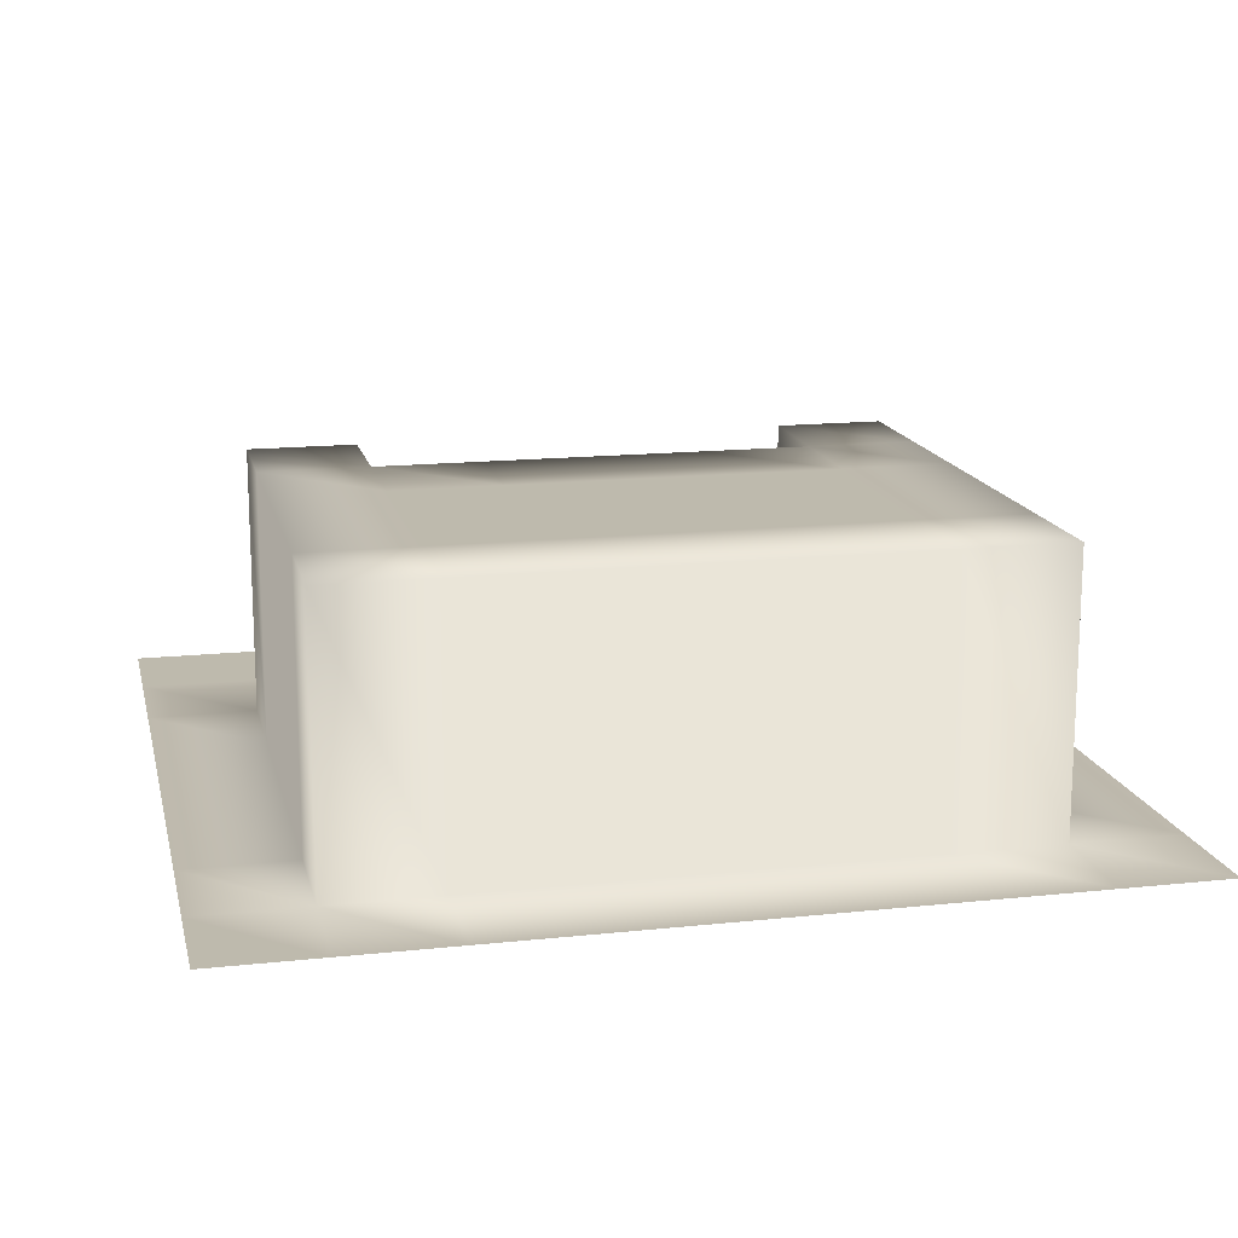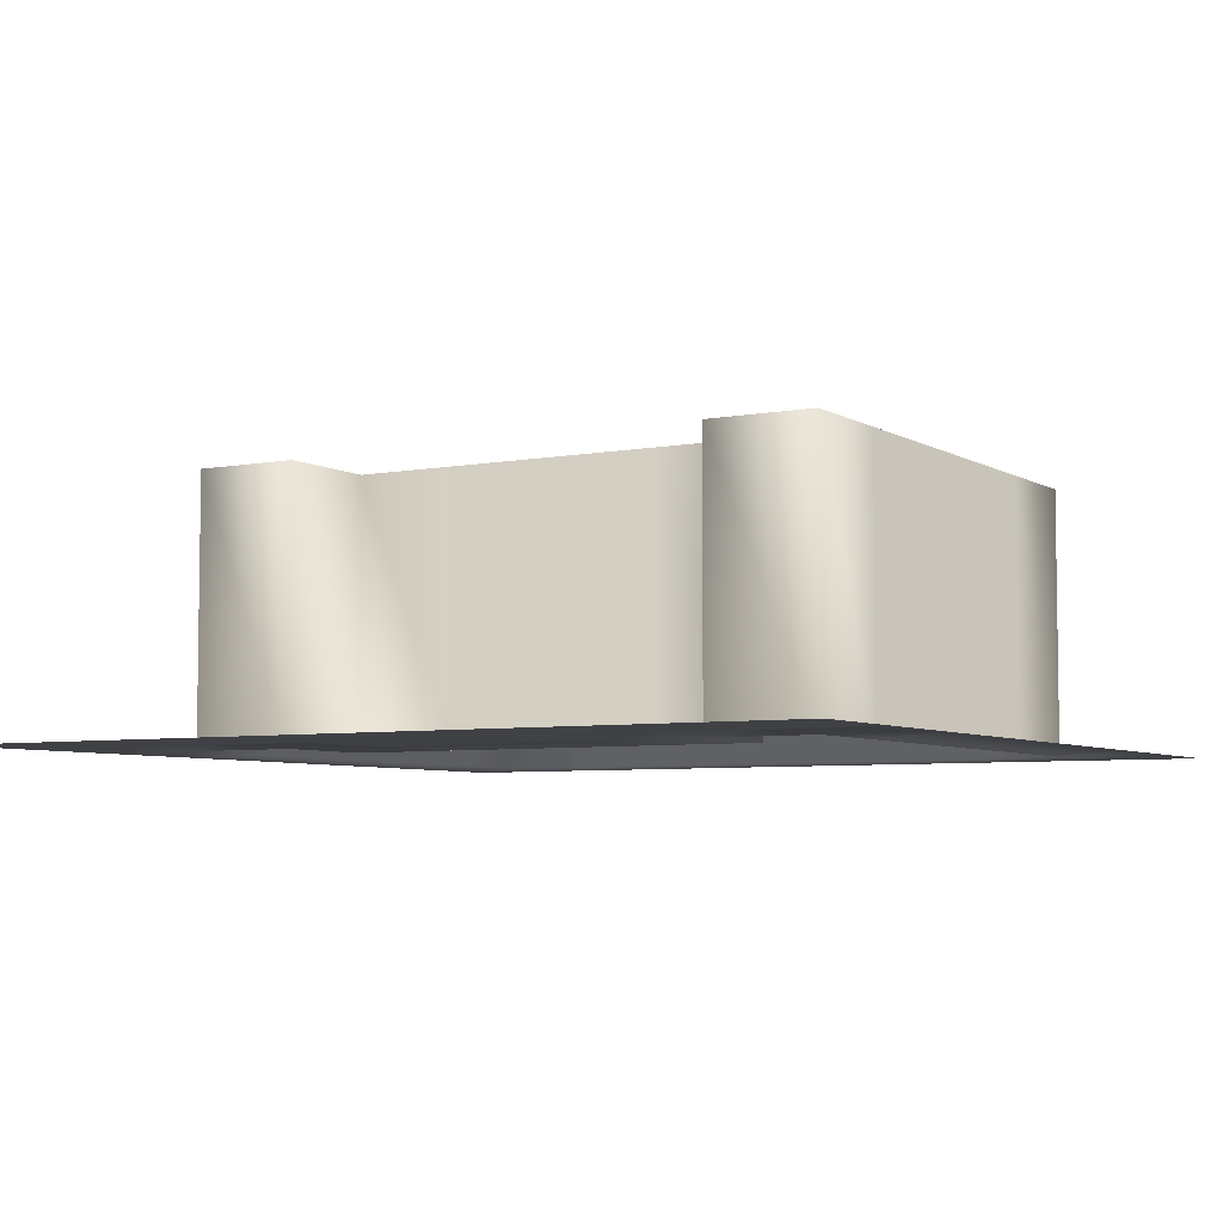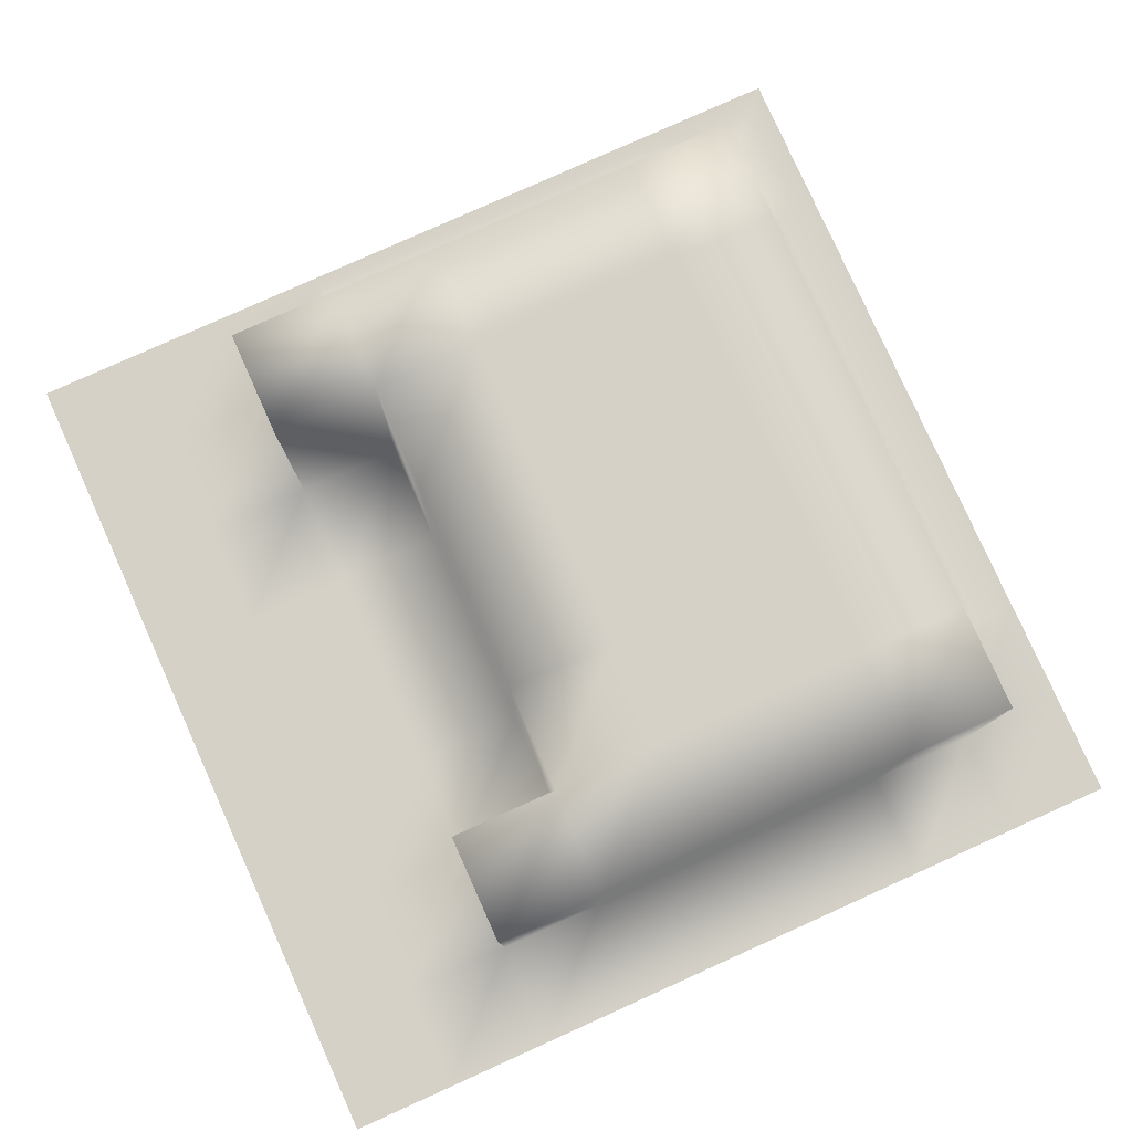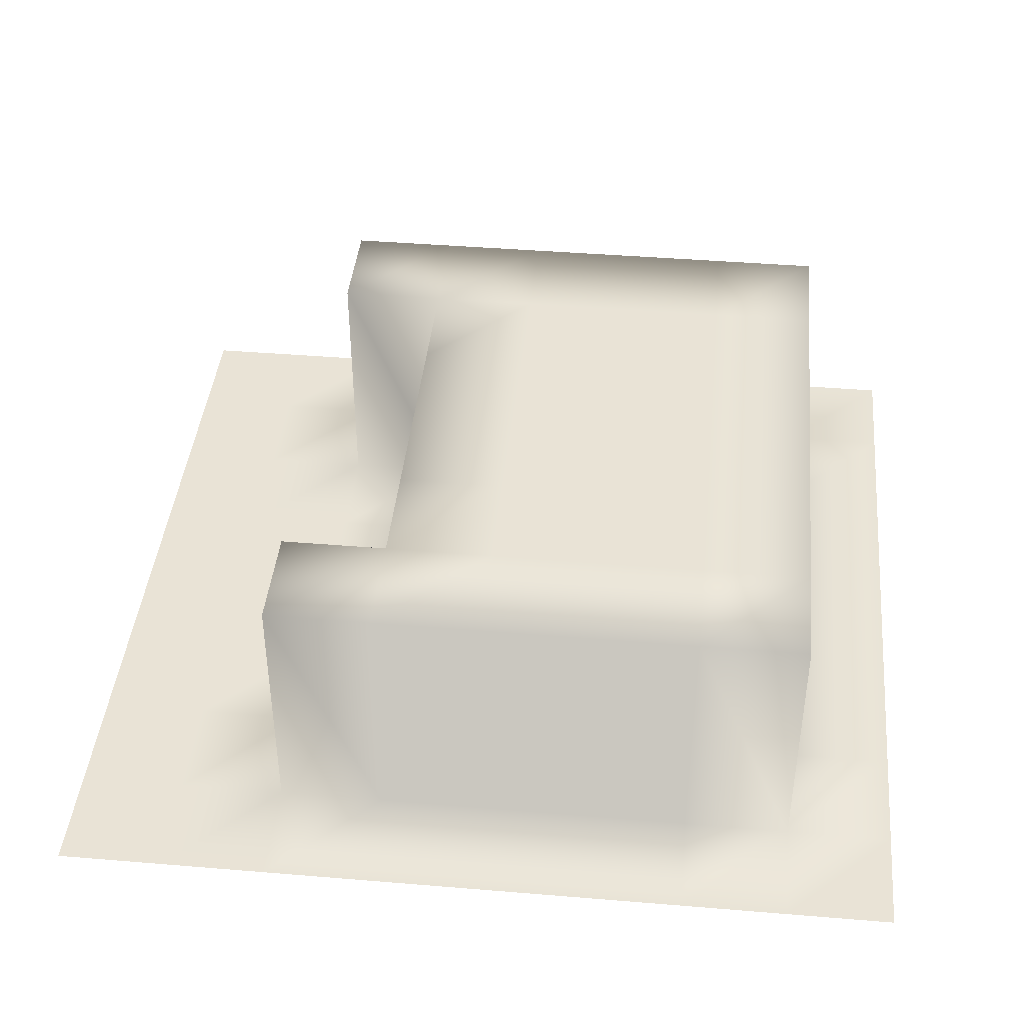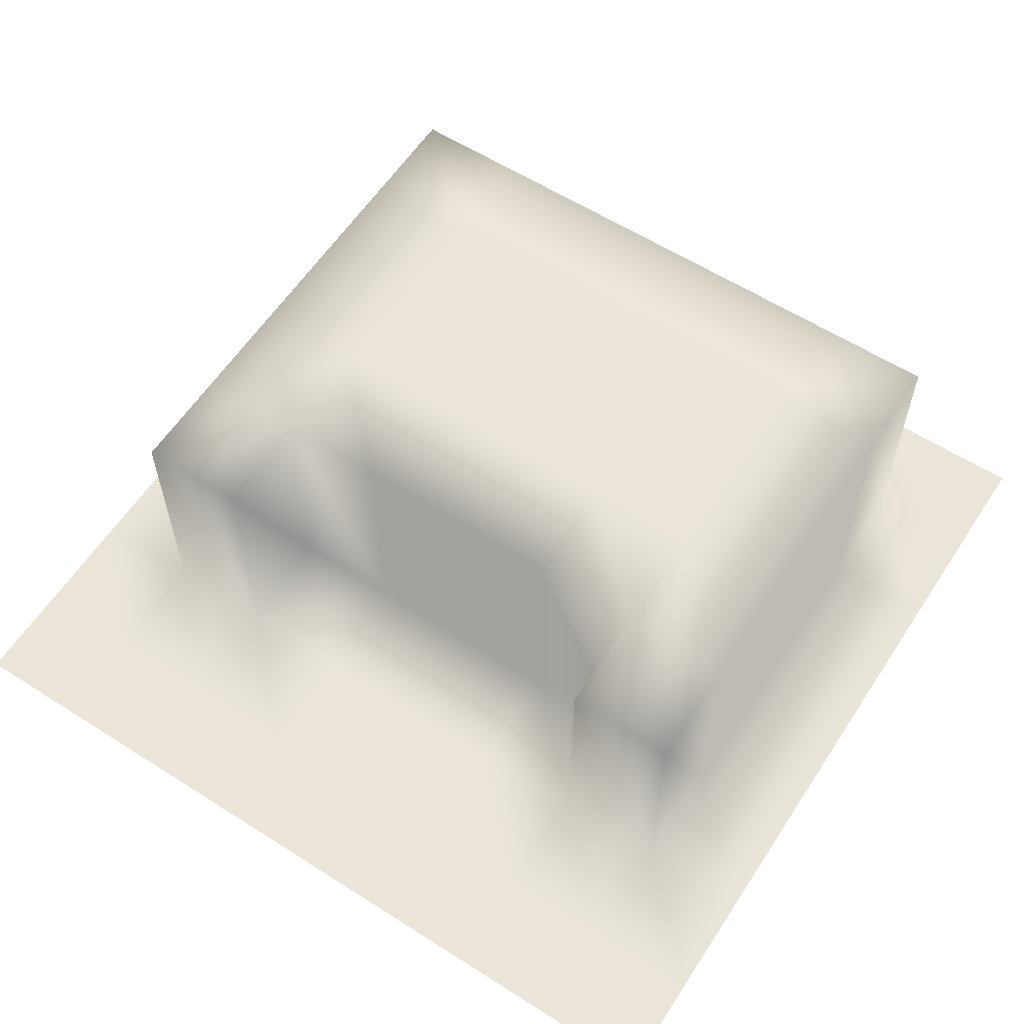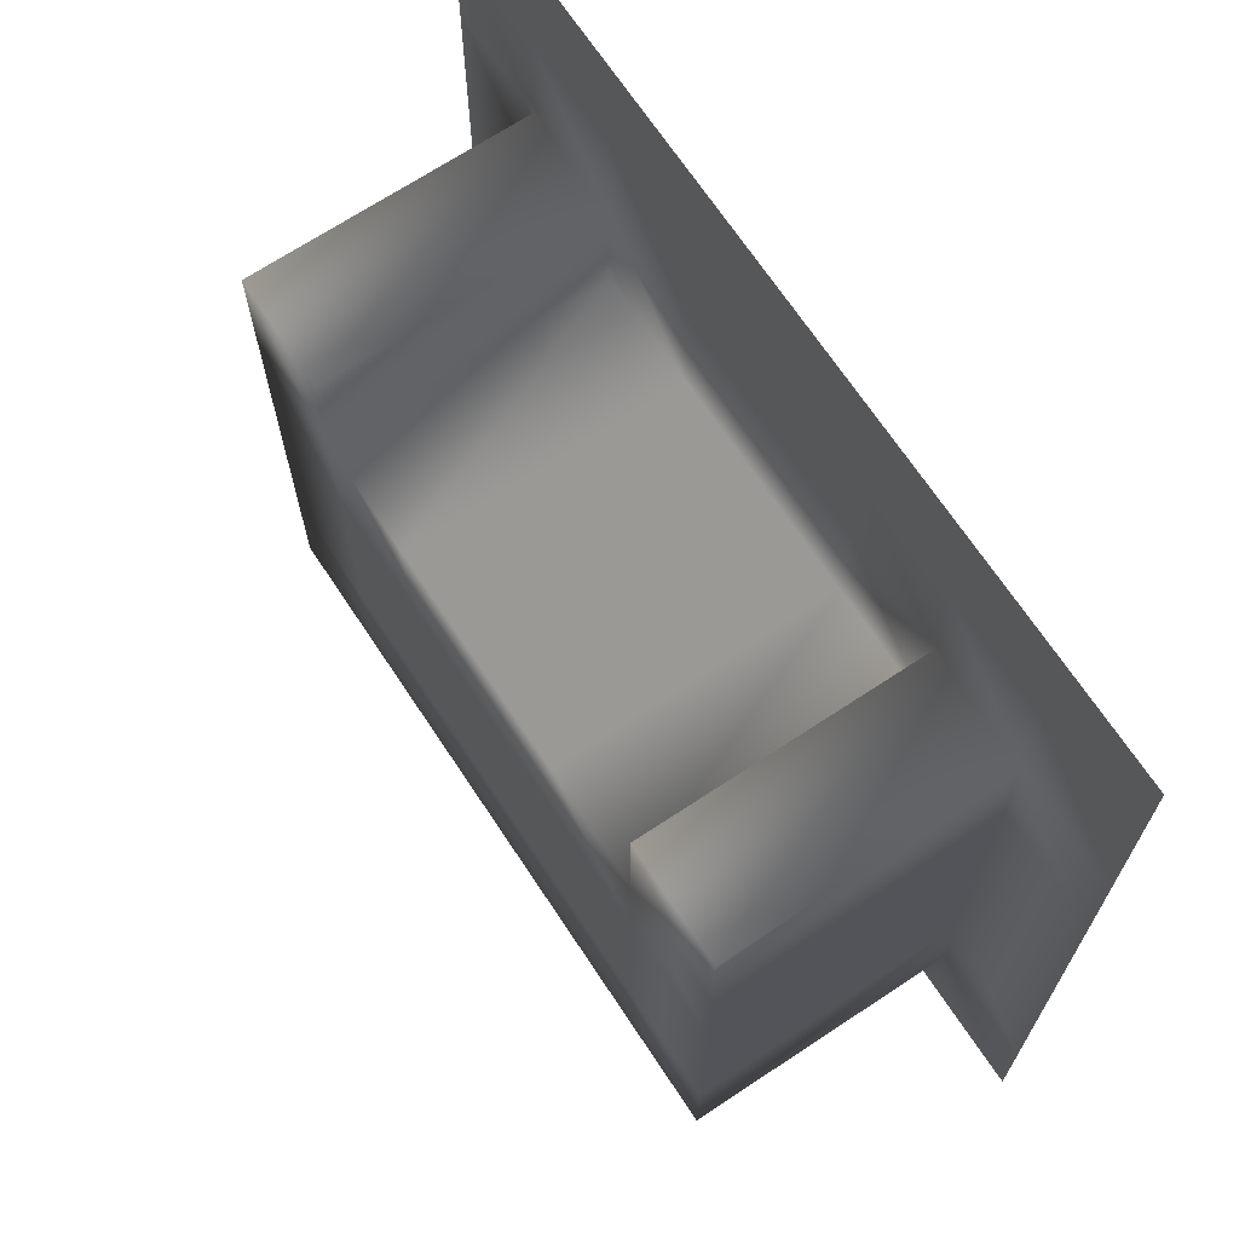
<metadata>
{"format":"obj","ext":"obj","renderer":"f3d","projection":"perspective","resolution":1024,"background":"white","views":[{"elev":15.4,"azim":167.2,"up":"+Y"},{"elev":-5.5,"azim":30.6,"up":"+Y"},{"elev":79.7,"azim":65.8,"up":"+Y"},{"elev":42.0,"azim":95.7,"up":"+Y"},{"elev":59.6,"azim":33.1,"up":"+Y"},{"elev":69.0,"azim":-123.5,"up":"+Z"}]}
</metadata>
<code>
o Plane
v 5 -0 -2.5
v 2.5 -0 -5
v -2.5 -0 -5
v 0 0 2.5
v -2.5 0 2.5
v 5 0 2.5
v 2.5 0 2.5
v 2.5 0 5
v 0 0 5
v 5 0 5
v -5 0 0
v -5 0 2.5
v -2.5 0 5
v -5 0 5
v -5 -0 -5
v -5 -0 -2.5
v 0 -0 -5
v 5 0 0
v 5 -0 -5
v 3.75 -0 -3.75
v 3.75 -0 -2.5
v -1.25 -0 -3.75
v 3.75 -0 -5
v -1.25 0 1.25
v -1.25 0 2.5
v -3.75 0 0
v 3.75 0 1.25
v 3.75 0 2.5
v 1.25 0 1.25
v 1.25 0 3.75
v 1.25 0 5
v 3.75 0 5
v -3.75 0 1.25
v -3.75 0 2.5
v -3.75 0 3.75
v 2.5 -0 -3.75
v -3.75 -0 -3.75
v -3.75 -0 -2.5
v 1.25 -0 -3.75
v 3.75 0 0
v 5 -0 -3.75
v 2.5 0 3.75
v -2.5 0 3.75
v -3.75 -0 -1.25
v 3.75 0 3.75
v -1.25 0 3.75
v -3.75 -0 -5
v 2.5 0 1.25
v 0 -0 -3.75
v -5 -0 -3.75
v -2.5 -0 -3.75
v 5 0 1.25
v -5 0 3.75
v -1.25 0 5
v -1.25 -0 -5
v 1.25 -0 -5
v -5 0 1.25
v 3.75 -0 -1.25
v -2.5 0 1.25
v 5 0 3.75
v 1.25 0 2.5
v -5 -0 -1.25
v 0 0 1.25
v -3.75 0 5
v 5 -0 -1.25
v 0 0 3.75
v 3.75 3.095 -2.5
v 2.5 3.095 -2.5
v 1.25 3.095 -2.5
v 0 3.095 -2.5
v -1.25 3.095 -2.5
v -2.5 3.095 -2.5
v -1.25 3.095 1.25
v -2.5 3.095 -0
v 3.75 3.095 1.25
v 2.5 3.095 -0
v 3.75 3.095 2.5
v 2.5 3.095 2.5
v 1.25 3.095 1.25
v 0 3.095 -0
v 2.5 3.095 -3.75
v 2.5 3.095 1.25
v -2.5 3.095 -3.75
v 2.5 3.095 -1.25
v 1.25 3.095 -0
v -2.5 3.095 -1.25
v 0 3.095 -1.25
v -2.5 3.095 1.25
v -2.5 3.095 2.5
v -1.25 3.095 -1.25
v 0 3.095 1.25
v -1.25 3.095 -0
v 1.25 3.095 -1.25
v -1.25 3.095 -3.75
v -3.75 3.095 -0
v -3.75 3.095 1.25
v -3.75 3.095 2.5
v -3.75 3.095 -3.75
v -3.75 3.095 -2.5
v 1.25 3.095 -3.75
v 3.75 3.095 -0
v -3.75 3.095 -1.25
v 0 3.095 -3.75
v 3.75 3.095 -1.25
v 3.75 3.095 -3.75
f 1 20 21
f 4 24 25
f 6 27 28
f 7 29 61
f 8 30 31
f 10 45 32
f 13 35 64
f 9 46 54
f 18 58 40
f 1 41 20
f 4 63 24
f 6 52 27
f 7 48 29
f 8 42 30
f 10 60 45
f 13 43 35
f 9 66 46
f 18 65 58
f 58 65 21
f 65 1 21
f 39 56 17
f 39 36 56
f 36 2 56
f 44 38 16
f 37 47 15
f 37 51 47
f 51 3 47
f 46 25 5
f 46 66 25
f 66 4 25
f 35 34 12
f 35 43 34
f 43 5 34
f 33 26 11
f 45 28 7
f 45 60 28
f 60 6 28
f 30 61 4
f 30 42 61
f 42 7 61
f 33 95 26
f 27 52 40
f 52 18 40
f 26 102 44
f 28 78 7
f 29 91 63
f 22 55 3
f 22 49 55
f 49 17 55
f 20 23 2
f 20 41 23
f 41 19 23
f 37 83 51
f 24 88 59
f 21 104 58
f 39 81 36
f 59 89 5
f 7 82 48
f 40 75 27
f 34 96 33
f 39 17 49
f 36 105 20
f 22 103 49
f 20 67 21
f 26 62 11
f 26 44 62
f 44 16 62
f 38 50 16
f 38 37 50
f 37 15 50
f 54 43 13
f 54 46 43
f 46 5 43
f 64 53 14
f 64 35 53
f 35 12 53
f 34 57 12
f 34 33 57
f 33 11 57
f 32 42 8
f 32 45 42
f 45 7 42
f 31 66 9
f 31 30 66
f 30 4 66
f 61 63 4
f 61 29 63
f 38 98 37
f 44 99 38
f 58 101 40
f 48 79 29
f 25 59 5
f 25 24 59
f 5 97 34
f 49 100 39
f 27 77 28
f 22 3 51
f 51 94 22
f 63 73 24
f 20 2 36
f 70 94 71
f 89 96 97
f 72 98 99
f 74 102 95
f 80 90 92
f 68 100 69
f 76 93 85
f 70 103 94
f 89 88 96
f 72 83 98
f 74 86 102
f 80 87 90
f 68 81 100
f 76 84 93
f 104 67 68
f 93 69 70
f 93 84 69
f 84 68 69
f 90 71 72
f 90 87 71
f 87 70 71
f 102 86 99
f 86 72 99
f 96 88 95
f 88 74 95
f 79 85 80
f 79 82 85
f 82 76 85
f 75 101 76
f 73 92 74
f 73 91 92
f 91 80 92
f 101 84 76
f 101 104 84
f 104 68 84
f 85 87 80
f 85 93 87
f 93 70 87
f 69 103 70
f 69 100 103
f 92 86 74
f 92 90 86
f 90 72 86
f 79 80 91
f 77 82 78
f 77 75 82
f 75 76 82
f 73 74 88
f 71 83 72
f 71 94 83
f 67 81 68
f 67 105 81
f 33 96 95
f 26 95 102
f 28 77 78
f 29 79 91
f 37 98 83
f 24 73 88
f 21 67 104
f 39 100 81
f 59 88 89
f 7 78 82
f 40 101 75
f 34 97 96
f 36 81 105
f 22 94 103
f 20 105 67
f 38 99 98
f 44 102 99
f 58 104 101
f 48 82 79
f 5 89 97
f 49 103 100
f 27 75 77
f 51 83 94
f 63 91 73

</code>
